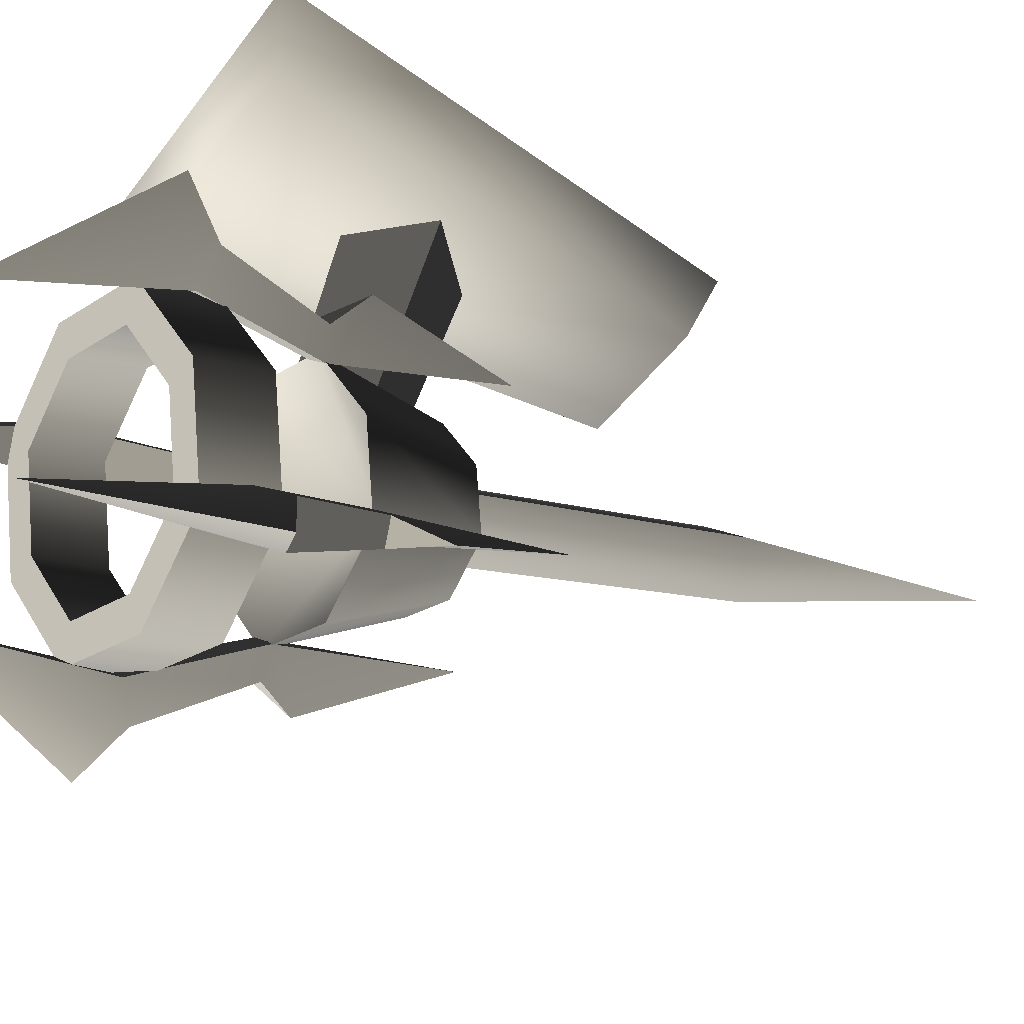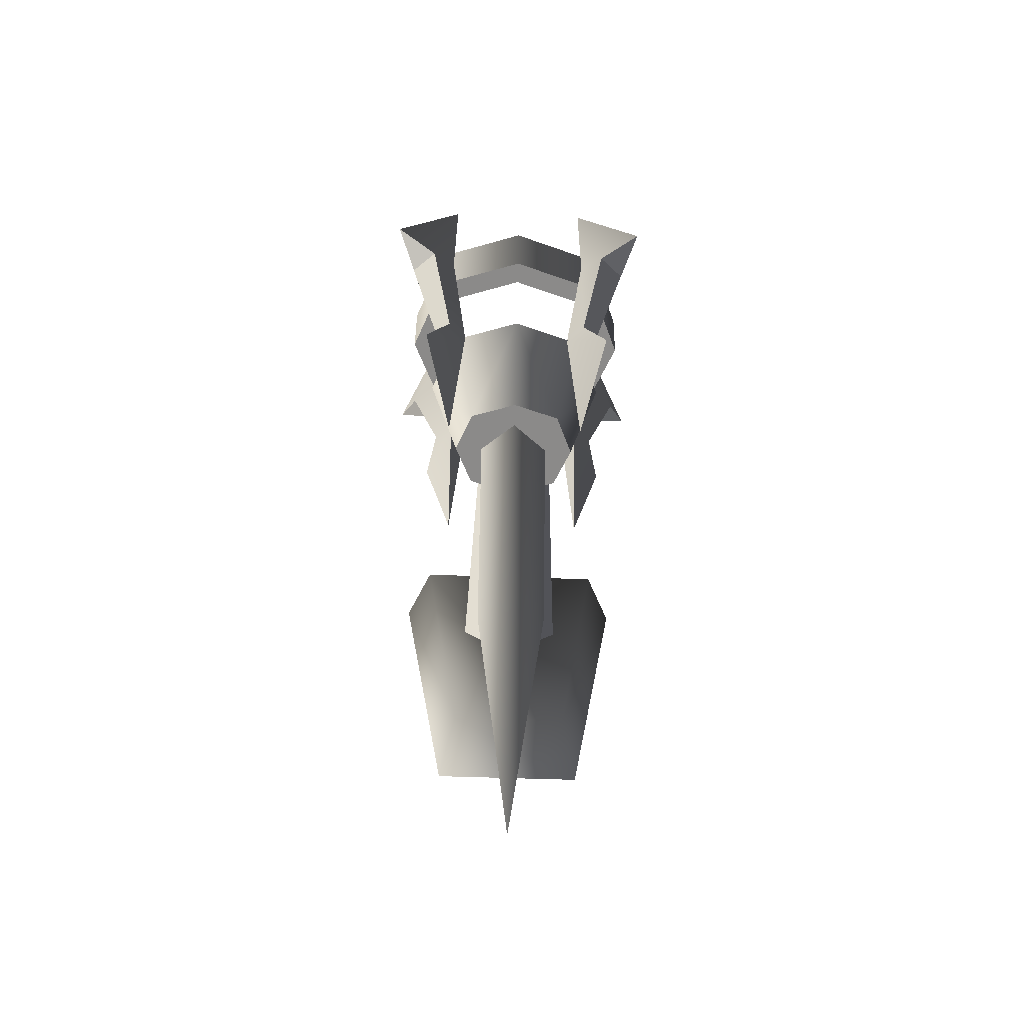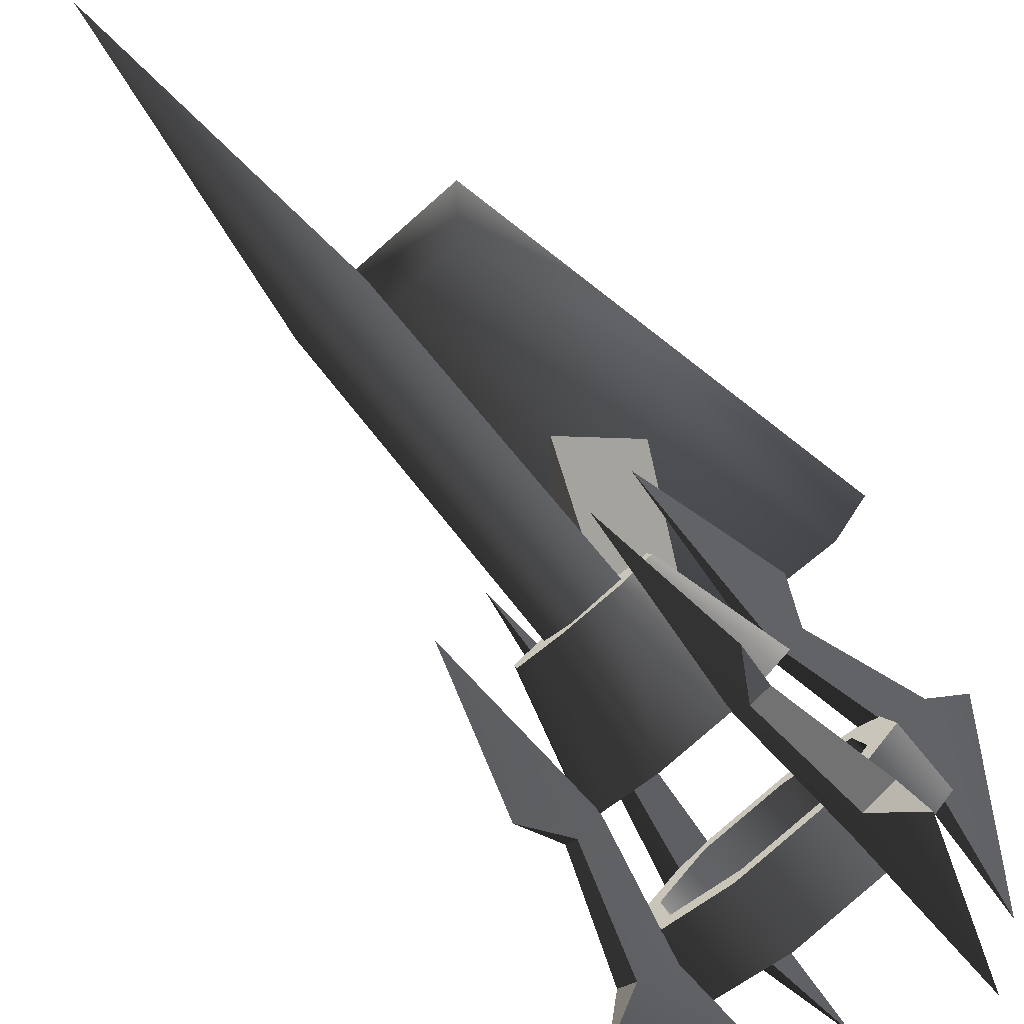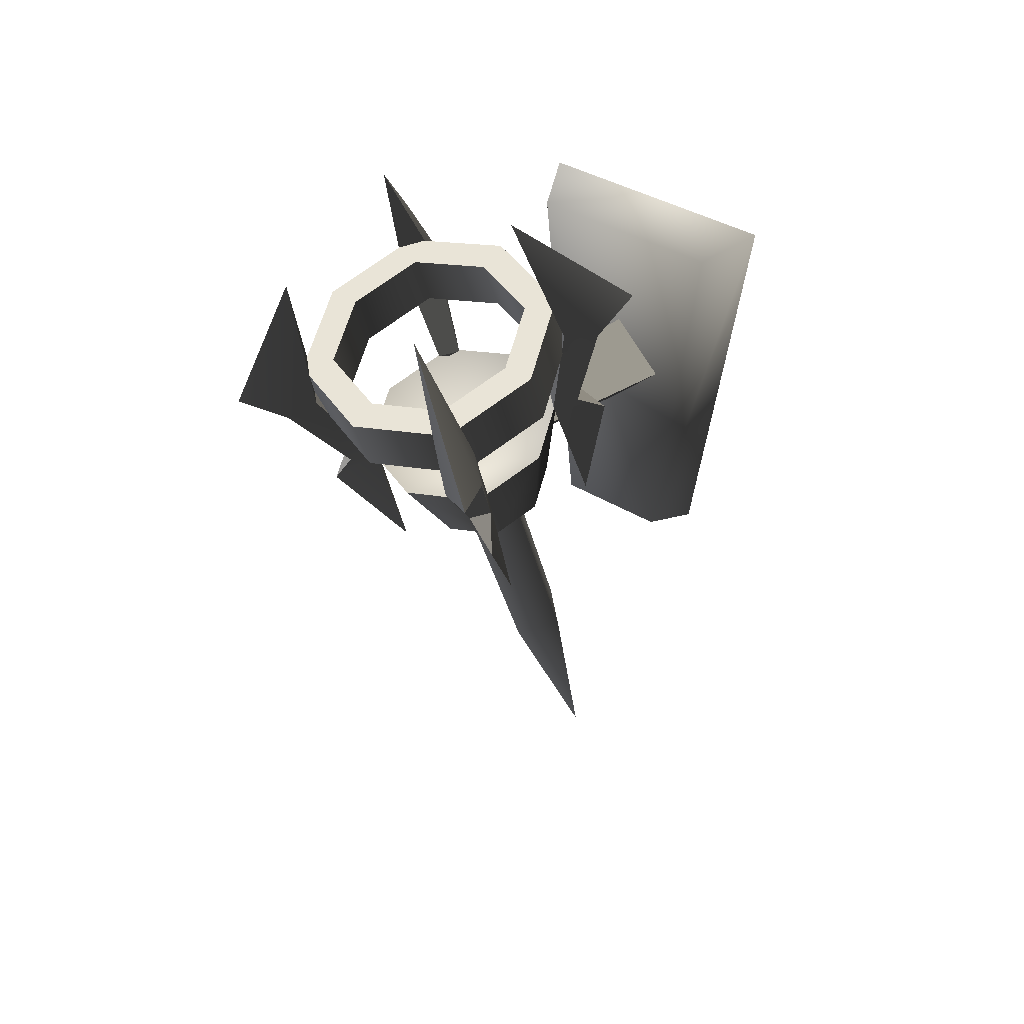
<metadata>
{"format":"obj","ext":"obj","renderer":"f3d","projection":"perspective","resolution":1024,"background":"white","views":[{"elev":-43.8,"azim":-123.7,"up":"+Z"},{"elev":-68.1,"azim":178.2,"up":"+Y"},{"elev":-62.8,"azim":43.0,"up":"+Z"},{"elev":40.2,"azim":-143.1,"up":"+Y"}]}
</metadata>
<code>
v 0.1192 0.269 -0.353
v 0.1629 0.3092 -0.2406
v 0.1628 0.3847 -0.2677
v 0.1192 0.3445 -0.38
v -2.413e-17 0.2543 -0.3941
v 0.1192 0.269 -0.353
v 0.1192 0.3445 -0.38
v -2.578e-17 0.3298 -0.421
v -0.1192 0.269 -0.353
v -0.1192 0.3445 -0.38
v -0.1629 0.3092 -0.2406
v -0.1192 0.269 -0.353
v -0.1192 0.3445 -0.38
v -0.1628 0.3847 -0.2677
v 0.0901 0.3543 -0.3526
v 0.1192 0.3445 -0.38
v 0.1628 0.3847 -0.2677
v -2.578e-17 0.3298 -0.421
v 0.0901 0.3543 -0.3526
v 0.1628 0.3847 -0.2677
v 0.1231 0.3847 -0.2677
v 0.0901 0.3543 -0.3526
v -2.349e-17 0.3432 -0.3836
v -2.578e-17 0.3298 -0.421
v -0.0901 0.3543 -0.3526
v -0.0901 0.3543 -0.3526
v -0.1192 0.3445 -0.38
v -2.578e-17 0.3298 -0.421
v -0.1628 0.3847 -0.2677
v -0.0901 0.3543 -0.3526
v -0.1231 0.3847 -0.2677
v -0.1628 0.3847 -0.2677
v 0.1277 0.3092 -0.2406
v 0.0935 0.2777 -0.3287
v 0.0901 0.3543 -0.3526
v 0.1231 0.3847 -0.2677
v 0.0935 0.2777 -0.3287
v -2.21e-17 0.2662 -0.361
v -2.349e-17 0.3432 -0.3836
v 0.0901 0.3543 -0.3526
v -0.0901 0.3543 -0.3526
v -0.0935 0.2777 -0.3287
v -0.0935 0.2777 -0.3287
v -0.1277 0.3092 -0.2406
v -0.1231 0.3847 -0.2677
v -0.0901 0.3543 -0.3526
v 0.1629 0.3092 -0.2406
v 0.1192 0.269 -0.353
v 0.0935 0.2777 -0.3287
v -2.413e-17 0.2543 -0.3941
v 0.1629 0.3092 -0.2406
v 0.0935 0.2777 -0.3287
v 0.1277 0.3092 -0.2406
v -2.413e-17 0.2543 -0.3941
v -2.21e-17 0.2662 -0.361
v 0.0935 0.2777 -0.3287
v -0.0935 0.2777 -0.3287
v -2.413e-17 0.2543 -0.3941
v -0.1192 0.269 -0.353
v -0.0935 0.2777 -0.3287
v -0.1629 0.3092 -0.2406
v -0.1629 0.3092 -0.2406
v -0.1277 0.3092 -0.2406
v -0.0935 0.2777 -0.3287
v -0.1295 0.2022 -0.2026
v -0.0948 0.1703 -0.2918
v -1.041e-17 0.1114 -0.17
v -1.986e-17 0.1587 -0.3244
v 0.0948 0.1704 -0.2918
v -1.041e-17 0.1114 -0.17
v 0.0948 0.1704 -0.2918
v 0.1295 0.2022 -0.2026
v 0.1295 0.2022 -0.2026
v 0.0948 0.1704 -0.2918
v 0.0639 0.0412 -0.2127
v 0.0872 0.0627 -0.1525
v 0.0639 0.0412 -0.2127
v 0.0948 0.1704 -0.2918
v -1.986e-17 0.1587 -0.3244
v -1.437e-17 0.0333 -0.2347
v -0.0639 0.0412 -0.2127
v -0.0948 0.1703 -0.2918
v -0.1295 0.2022 -0.2026
v -0.0872 0.0627 -0.1525
v -0.0639 0.0412 -0.2127
v -0.0948 0.1703 -0.2918
v 0.0639 0.0412 -0.2127
v -1.437e-17 0.0333 -0.2347
v -0.0639 0.0412 -0.2127
v 0.0872 0.0627 -0.1525
v -0.0872 0.0627 -0.1525
v 0.1628 0.3847 -0.2677
v 0.1629 0.3092 -0.2406
v 0.1192 0.3498 -0.1283
v 0.1192 0.4251 -0.1556
v 0.1192 0.4251 -0.1556
v 0.1192 0.3498 -0.1283
v -5.339e-18 0.3646 -0.0872
v -7.011e-18 0.44 -0.1145
v -0.1192 0.3498 -0.1283
v -0.1192 0.4251 -0.1556
v -0.1192 0.4251 -0.1556
v -0.1192 0.3498 -0.1283
v -0.1629 0.3092 -0.2406
v -0.1628 0.3847 -0.2677
v 0.0901 0.4153 -0.1829
v 0.1231 0.3847 -0.2677
v 0.1628 0.3847 -0.2677
v 0.0901 0.4153 -0.1829
v 0.1628 0.3847 -0.2677
v 0.1192 0.4251 -0.1556
v -7.011e-18 0.44 -0.1145
v -7.011e-18 0.44 -0.1145
v -9.301e-18 0.4265 -0.1519
v 0.0901 0.4153 -0.1829
v -0.0901 0.4153 -0.1829
v -0.0901 0.4153 -0.1829
v -7.011e-18 0.44 -0.1145
v -0.1192 0.4251 -0.1556
v -0.1628 0.3847 -0.2677
v -0.1628 0.3847 -0.2677
v -0.1231 0.3847 -0.2677
v -0.0901 0.4153 -0.1829
v 0.0901 0.4153 -0.1829
v 0.0935 0.341 -0.1525
v 0.1277 0.3092 -0.2406
v 0.1231 0.3847 -0.2677
v -9.301e-18 0.4265 -0.1519
v -7.366e-18 0.3526 -0.1203
v 0.0935 0.341 -0.1525
v 0.0901 0.4153 -0.1829
v -0.0901 0.4153 -0.1829
v -0.0935 0.341 -0.1525
v -0.1231 0.3847 -0.2677
v -0.1277 0.3092 -0.2406
v -0.0935 0.341 -0.1525
v -0.0901 0.4153 -0.1829
v 0.0935 0.341 -0.1525
v 0.1192 0.3498 -0.1283
v 0.1629 0.3092 -0.2406
v -5.339e-18 0.3646 -0.0872
v 0.0935 0.341 -0.1525
v 0.1629 0.3092 -0.2406
v 0.1277 0.3092 -0.2406
v -5.339e-18 0.3646 -0.0872
v 0.0935 0.341 -0.1525
v -7.366e-18 0.3526 -0.1203
v -0.0935 0.341 -0.1525
v -0.0935 0.341 -0.1525
v -0.1192 0.3498 -0.1283
v -5.339e-18 0.3646 -0.0872
v -0.1629 0.3092 -0.2406
v -0.1629 0.3092 -0.2406
v -0.0935 0.341 -0.1525
v -0.1277 0.3092 -0.2406
v -0.1295 0.2022 -0.2026
v -1.041e-17 0.1114 -0.17
v -0.0948 0.2344 -0.1136
v -1.041e-17 0.1114 -0.17
v 0.1295 0.2022 -0.2026
v 0.0948 0.2344 -0.1136
v -4.954e-18 0.2462 -0.0809
v -0.0948 0.2344 -0.1136
v 0.1295 0.2022 -0.2026
v 0.0872 0.0627 -0.1525
v 0.0639 0.0844 -0.0923
v 0.0948 0.2344 -0.1136
v 0.0639 0.0844 -0.0923
v -4.304e-18 0.0924 -0.0703
v -4.954e-18 0.2462 -0.0809
v 0.0948 0.2344 -0.1136
v -0.0639 0.0844 -0.0923
v -0.0948 0.2344 -0.1136
v -0.1295 0.2022 -0.2026
v -0.0948 0.2344 -0.1136
v -0.0639 0.0844 -0.0923
v -0.0872 0.0627 -0.1525
v 0.0639 0.0844 -0.0923
v -0.0639 0.0844 -0.0923
v -4.304e-18 0.0924 -0.0703
v 0.0872 0.0627 -0.1525
v -0.0872 0.0627 -0.1525
v 0.1032 0.1632 -0.3197
v 0.1365 0.1134 -0.3153
v 0.1237 0.1701 -0.3004
v 0.0788 0.168 -0.2956
v 0.0993 0.175 -0.2763
v 0.096 -0.0345 -0.2191
v 0.1365 0.1134 -0.3153
v 0.096 -0.0345 -0.2191
v 0.0993 0.175 -0.2763
v 0.1237 0.1701 -0.3004
v 0.1345 0.3068 -0.3477
v 0.1644 0.2821 -0.3707
v 0.1007 0.4953 -0.4145
v 0.1877 0.2925 -0.4341
v 0.1016 0.2957 -0.3787
v 0.1007 0.4953 -0.4145
v 0.1345 0.3068 -0.3477
v 0.1644 0.2821 -0.3707
v 0.1877 0.2925 -0.4341
v 0.1315 0.271 -0.4016
v 0.1345 0.3068 -0.3477
v 0.0993 0.175 -0.2763
v 0.0788 0.168 -0.2956
v 0.1016 0.2957 -0.3787
v 0.1032 0.1632 -0.3197
v 0.1237 0.1701 -0.3004
v 0.1644 0.2821 -0.3707
v 0.1315 0.271 -0.4016
v 0.0788 0.168 -0.2956
v 0.096 -0.0345 -0.2191
v 0.1365 0.1134 -0.3153
v 0.1032 0.1632 -0.3197
v 0.1016 0.2957 -0.3787
v 0.1315 0.271 -0.4016
v 0.1007 0.4953 -0.4145
v 0.1877 0.2925 -0.4341
v 0.1234 0.2398 -0.1065
v 0.1361 0.2056 -0.0588
v 0.1029 0.2468 -0.0872
v 0.0991 0.2282 -0.1282
v 0.0785 0.2351 -0.1089
v 0.0956 0.0303 -0.0388
v 0.1361 0.2056 -0.0588
v 0.0956 0.0303 -0.0388
v 0.0785 0.2351 -0.1089
v 0.1029 0.2468 -0.0872
v 0.1012 0.3865 -0.1259
v 0.1311 0.382 -0.0925
v 0.1002 0.5633 -0.2254
v 0.1873 0.4193 -0.0811
v 0.1341 0.3754 -0.1569
v 0.1002 0.5633 -0.2254
v 0.1012 0.3865 -0.1259
v 0.1311 0.382 -0.0925
v 0.1873 0.4193 -0.0811
v 0.164 0.3709 -0.1235
v 0.1012 0.3865 -0.1259
v 0.0785 0.2351 -0.1089
v 0.0991 0.2282 -0.1282
v 0.1341 0.3754 -0.1569
v 0.1234 0.2398 -0.1065
v 0.1029 0.2468 -0.0872
v 0.1311 0.382 -0.0925
v 0.164 0.3709 -0.1235
v 0.0991 0.2282 -0.1282
v 0.0956 0.0303 -0.0388
v 0.1361 0.2056 -0.0588
v 0.1234 0.2398 -0.1065
v 0.1341 0.3754 -0.1569
v 0.164 0.3709 -0.1235
v 0.1002 0.5633 -0.2254
v 0.1873 0.4193 -0.0811
v -0.1032 0.2467 -0.0874
v -0.1365 0.2055 -0.0591
v -0.1237 0.2397 -0.1067
v -0.0788 0.235 -0.1091
v -0.0993 0.2281 -0.1284
v -0.096 0.0302 -0.0392
v -0.1365 0.2055 -0.0591
v -0.096 0.0302 -0.0392
v -0.0993 0.2281 -0.1284
v -0.1237 0.2397 -0.1067
v -0.1345 0.3753 -0.1573
v -0.1644 0.3708 -0.1238
v -0.1006 0.5631 -0.2258
v -0.1877 0.4192 -0.0815
v -0.1016 0.3864 -0.1263
v -0.1006 0.5631 -0.2258
v -0.1345 0.3753 -0.1573
v -0.1644 0.3708 -0.1238
v -0.1877 0.4192 -0.0815
v -0.1315 0.3819 -0.0929
v -0.1345 0.3753 -0.1573
v -0.0993 0.2281 -0.1284
v -0.0788 0.235 -0.1091
v -0.1016 0.3864 -0.1263
v -0.1032 0.2467 -0.0874
v -0.1237 0.2397 -0.1067
v -0.1644 0.3708 -0.1238
v -0.1315 0.3819 -0.0929
v -0.0788 0.235 -0.1091
v -0.096 0.0302 -0.0392
v -0.1365 0.2055 -0.0591
v -0.1032 0.2467 -0.0874
v -0.1016 0.3864 -0.1263
v -0.1315 0.3819 -0.0929
v -0.1006 0.5631 -0.2258
v -0.1877 0.4192 -0.0815
v -0.1234 0.17 -0.3007
v -0.1361 0.1133 -0.3157
v -0.1029 0.1631 -0.32
v -0.0991 0.1749 -0.2765
v -0.0785 0.1679 -0.2958
v -0.0956 -0.0346 -0.2195
v -0.1361 0.1133 -0.3157
v -0.0956 -0.0346 -0.2195
v -0.0785 0.1679 -0.2958
v -0.1029 0.1631 -0.32
v -0.1012 0.2956 -0.379
v -0.1311 0.2708 -0.402
v -0.1002 0.4952 -0.4148
v -0.1873 0.2923 -0.4345
v -0.1341 0.3067 -0.3481
v -0.1002 0.4952 -0.4148
v -0.1012 0.2956 -0.379
v -0.1311 0.2708 -0.402
v -0.1873 0.2923 -0.4345
v -0.164 0.282 -0.371
v -0.1012 0.2956 -0.379
v -0.0785 0.1679 -0.2958
v -0.0991 0.1749 -0.2765
v -0.1341 0.3067 -0.3481
v -0.1234 0.17 -0.3007
v -0.1029 0.1631 -0.32
v -0.1311 0.2708 -0.402
v -0.164 0.282 -0.371
v -0.0991 0.1749 -0.2765
v -0.0956 -0.0346 -0.2195
v -0.1361 0.1133 -0.3157
v -0.1234 0.17 -0.3007
v -0.1341 0.3067 -0.3481
v -0.164 0.282 -0.371
v -0.1002 0.4952 -0.4148
v -0.1873 0.2923 -0.4345
v -0.0032 0.2139 -0.0812
v -0.0032 0.1673 0.182
v -0.0742 0.0963 0.1817
v -0.0566 0.1606 -0.1183
v -0.0032 0.2139 -0.0812
v 0.0501 0.1606 -0.1183
v 0.0677 0.0963 0.1817
v -0.0032 0.1673 0.182
v -0.0032 0.1072 -0.1185
v -0.0032 0.0253 0.1815
v 0.0677 0.0963 0.1817
v 0.0501 0.1606 -0.1183
v -0.0032 0.1072 -0.1185
v -0.0566 0.1606 -0.1183
v -0.0742 0.0963 0.1817
v -0.0032 0.0253 0.1815
v 0.0453 -0.281 -0.0296
v 0.0486 0.0691 -0.1554
v -1.229e-17 0.0529 -0.2007
v -4.421e-18 -0.2962 -0.0722
v 5.89e-18 -0.631 0.0962
v -1.229e-17 0.0529 -0.2007
v -0.0486 0.0691 -0.1554
v -0.0453 -0.281 -0.0296
v -4.421e-18 -0.2962 -0.0722
v 5.89e-18 -0.631 0.0962
v -6.748e-18 0.0854 -0.1102
v 0.0486 0.0691 -0.1554
v 0.0453 -0.281 -0.0296
v 7.96e-19 -0.2656 0.013
v 5.89e-18 -0.631 0.0962
v -0.0453 -0.281 -0.0296
v -0.0486 0.0691 -0.1554
v -6.748e-18 0.0854 -0.1102
v 7.96e-19 -0.2656 0.013
v 5.89e-18 -0.631 0.0962
v -0.0817 -0.191 0.1729
v 0.0752 -0.191 0.1729
v 0.1324 0.3211 0.1729
v -0.1389 0.3211 0.1729
v 0.0752 -0.191 0.1729
v 0.0961 -0.2192 0.2546
v 0.1686 0.3389 0.2546
v 0.1324 0.3211 0.1729
v -0.0817 -0.191 0.1729
v -0.1389 0.3211 0.1729
v -0.175 0.3389 0.2546
v -0.1026 -0.2192 0.2546
v 0.1686 0.3389 0.2546
v -0.175 0.3389 0.2546
v -0.1389 0.3211 0.1729
v 0.1324 0.3211 0.1729
v 0.0752 -0.191 0.1729
v -0.0817 -0.191 0.1729
v -0.1026 -0.2192 0.2546
v 0.0961 -0.2192 0.2546
g Torch_01_(1)_3683_18
f 1 3 2
f 1 4 3
f 5 7 6
f 5 8 7
f 9 8 5
f 9 10 8
f 11 13 12
f 11 14 13
f 15 17 16
f 15 16 18
f 19 21 20
f 22 24 23
f 25 23 24
f 26 28 27
f 26 27 29
f 30 32 31
f 33 35 34
f 33 36 35
f 37 39 38
f 37 40 39
f 38 39 41
f 38 41 42
f 43 45 44
f 43 46 45
f 47 49 48
f 50 48 49
f 51 53 52
f 54 56 55
f 54 55 57
f 58 60 59
f 61 59 60
f 62 64 63
f 65 67 66
f 67 68 66
f 67 69 68
f 70 72 71
f 73 75 74
f 73 76 75
f 77 79 78
f 77 80 79
f 79 80 81
f 79 81 82
f 83 85 84
f 83 86 85
f 87 89 88
f 90 89 87
f 90 91 89
f 92 94 93
f 92 95 94
f 96 98 97
f 96 99 98
f 99 100 98
f 99 101 100
f 102 104 103
f 102 105 104
f 106 108 107
f 109 111 110
f 112 111 109
f 113 115 114
f 116 113 114
f 117 119 118
f 120 119 117
f 121 123 122
f 124 126 125
f 124 127 126
f 128 130 129
f 128 131 130
f 132 128 129
f 132 129 133
f 134 136 135
f 134 137 136
f 138 140 139
f 141 138 139
f 142 144 143
f 145 147 146
f 148 147 145
f 149 151 150
f 152 149 150
f 153 155 154
f 156 158 157
f 159 161 160
f 159 162 161
f 159 163 162
f 164 166 165
f 164 167 166
f 168 170 169
f 168 171 170
f 170 172 169
f 170 173 172
f 174 176 175
f 174 177 176
f 178 180 179
f 179 181 178
f 179 182 181
f 183 185 184
f 186 188 187
f 189 191 190
f 189 192 191
f 192 193 191
f 192 194 193
f 195 193 194
f 195 194 196
f 197 199 198
f 200 202 201
f 203 205 204
f 203 206 205
f 207 209 208
f 207 210 209
f 211 213 212
f 211 214 213
f 214 211 215
f 214 215 216
f 217 216 215
f 217 218 216
f 219 221 220
f 222 224 223
f 225 227 226
f 225 228 227
f 228 229 227
f 228 230 229
f 231 229 230
f 231 230 232
f 233 235 234
f 236 238 237
f 239 241 240
f 239 242 241
f 243 245 244
f 243 246 245
f 247 249 248
f 247 250 249
f 250 247 251
f 250 251 252
f 253 252 251
f 253 254 252
f 255 257 256
f 258 260 259
f 261 263 262
f 261 264 263
f 264 265 263
f 264 266 265
f 267 265 266
f 267 266 268
f 269 271 270
f 272 274 273
f 275 277 276
f 275 278 277
f 279 281 280
f 279 282 281
f 283 285 284
f 283 286 285
f 286 283 287
f 286 287 288
f 289 288 287
f 289 290 288
f 291 293 292
f 294 296 295
f 297 299 298
f 297 300 299
f 300 301 299
f 300 302 301
f 303 301 302
f 303 302 304
f 305 307 306
f 308 310 309
f 311 313 312
f 311 314 313
f 315 317 316
f 315 318 317
f 319 321 320
f 319 322 321
f 322 319 323
f 322 323 324
f 325 324 323
f 325 326 324
f 327 329 328
f 327 330 329
f 331 333 332
f 331 334 333
f 335 337 336
f 335 338 337
f 339 341 340
f 339 342 341
f 343 345 344
f 343 346 345
f 347 346 343
f 348 350 349
f 348 351 350
f 352 350 351
f 353 355 354
f 353 356 355
f 357 355 356
f 358 360 359
f 358 361 360
f 362 361 358
f 363 365 364
f 363 366 365
f 367 369 368
f 367 370 369
f 371 373 372
f 371 374 373
f 375 377 376
f 375 378 377
f 379 381 380
f 379 382 381

</code>
